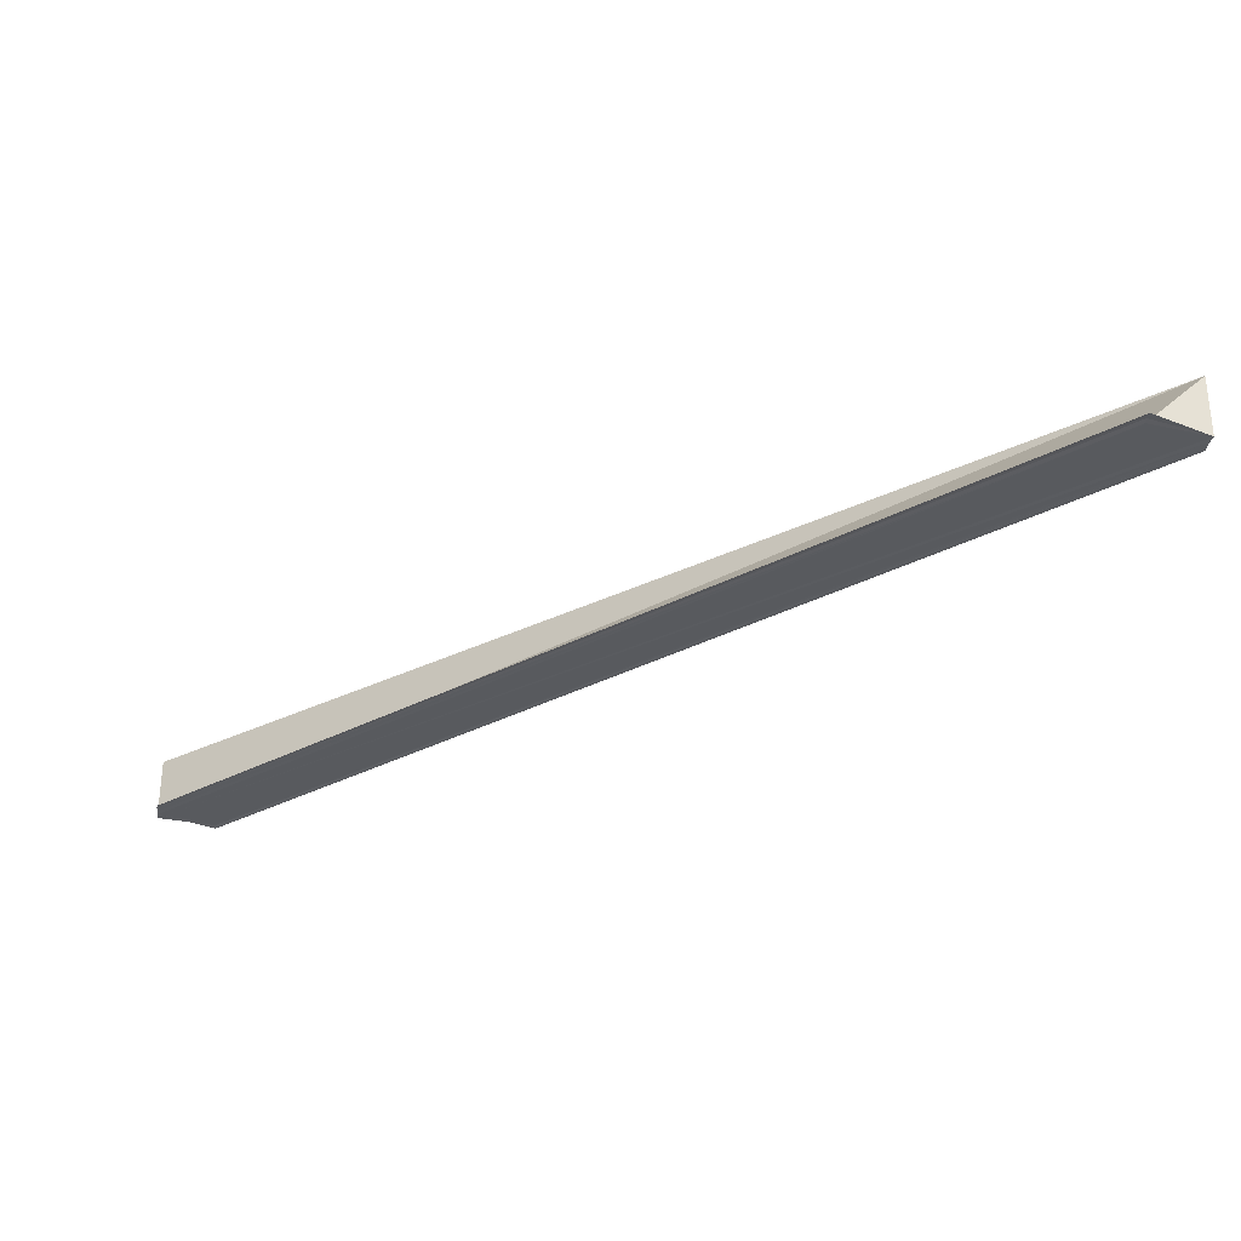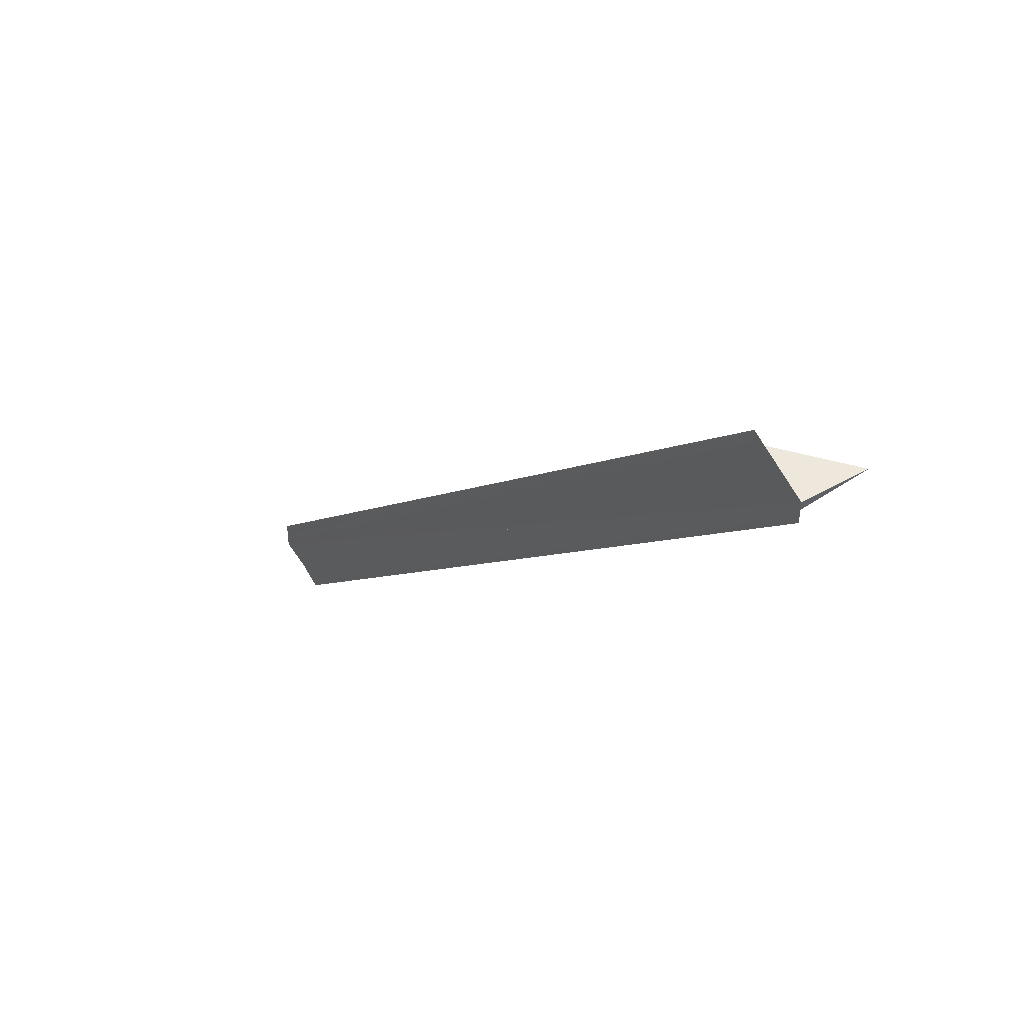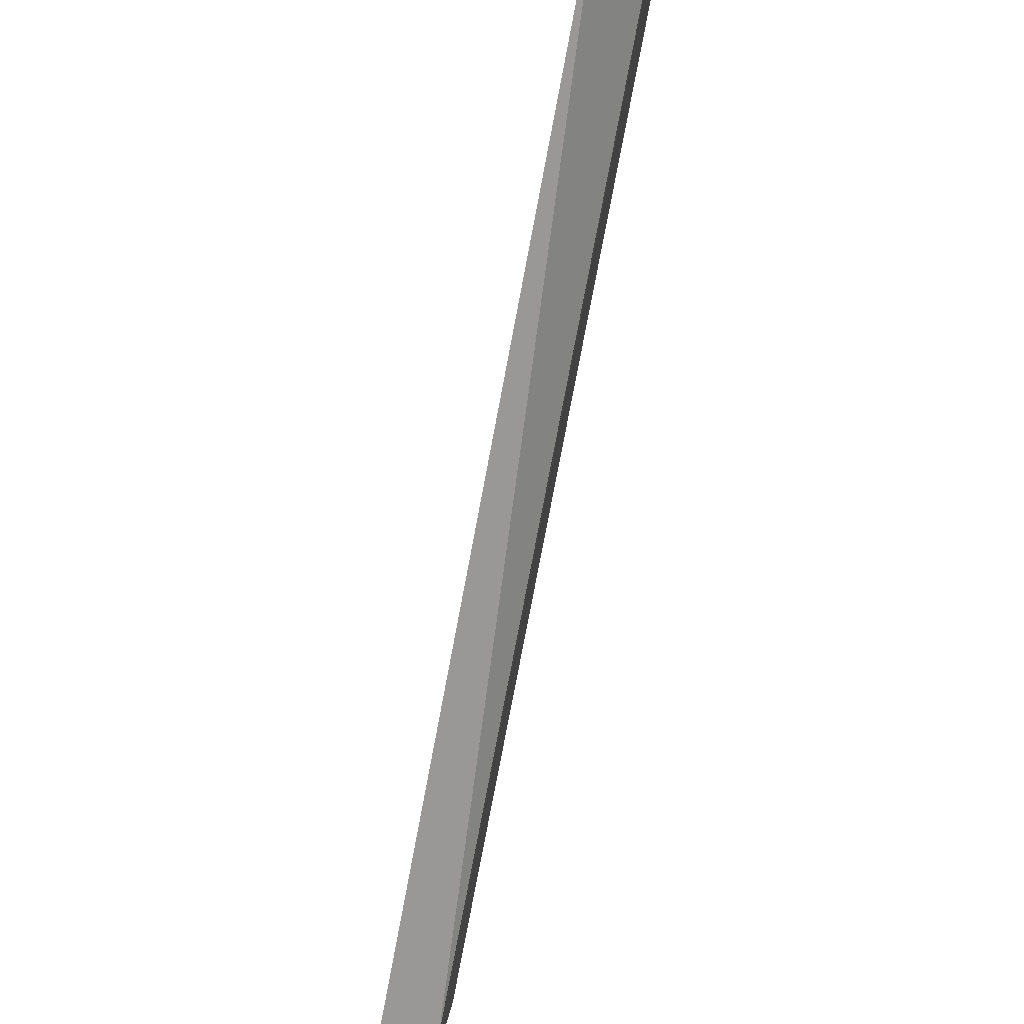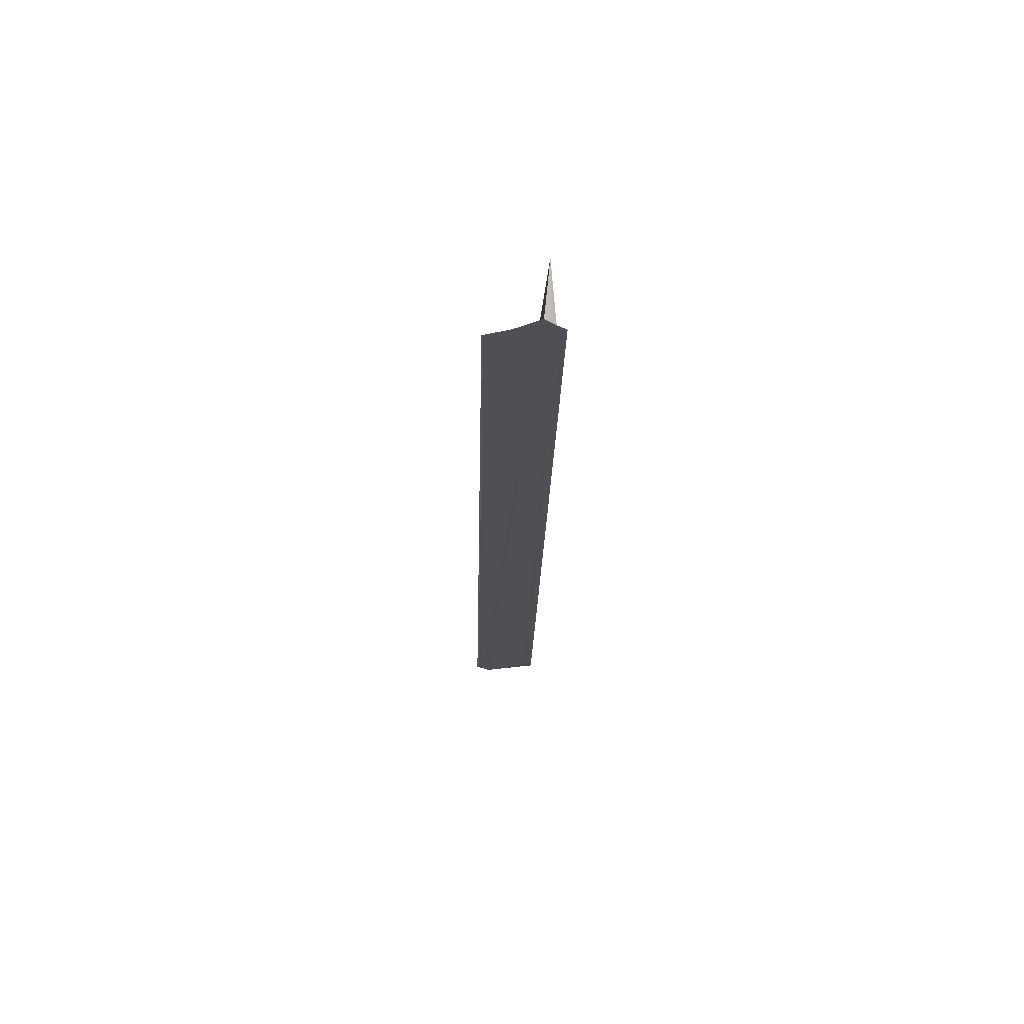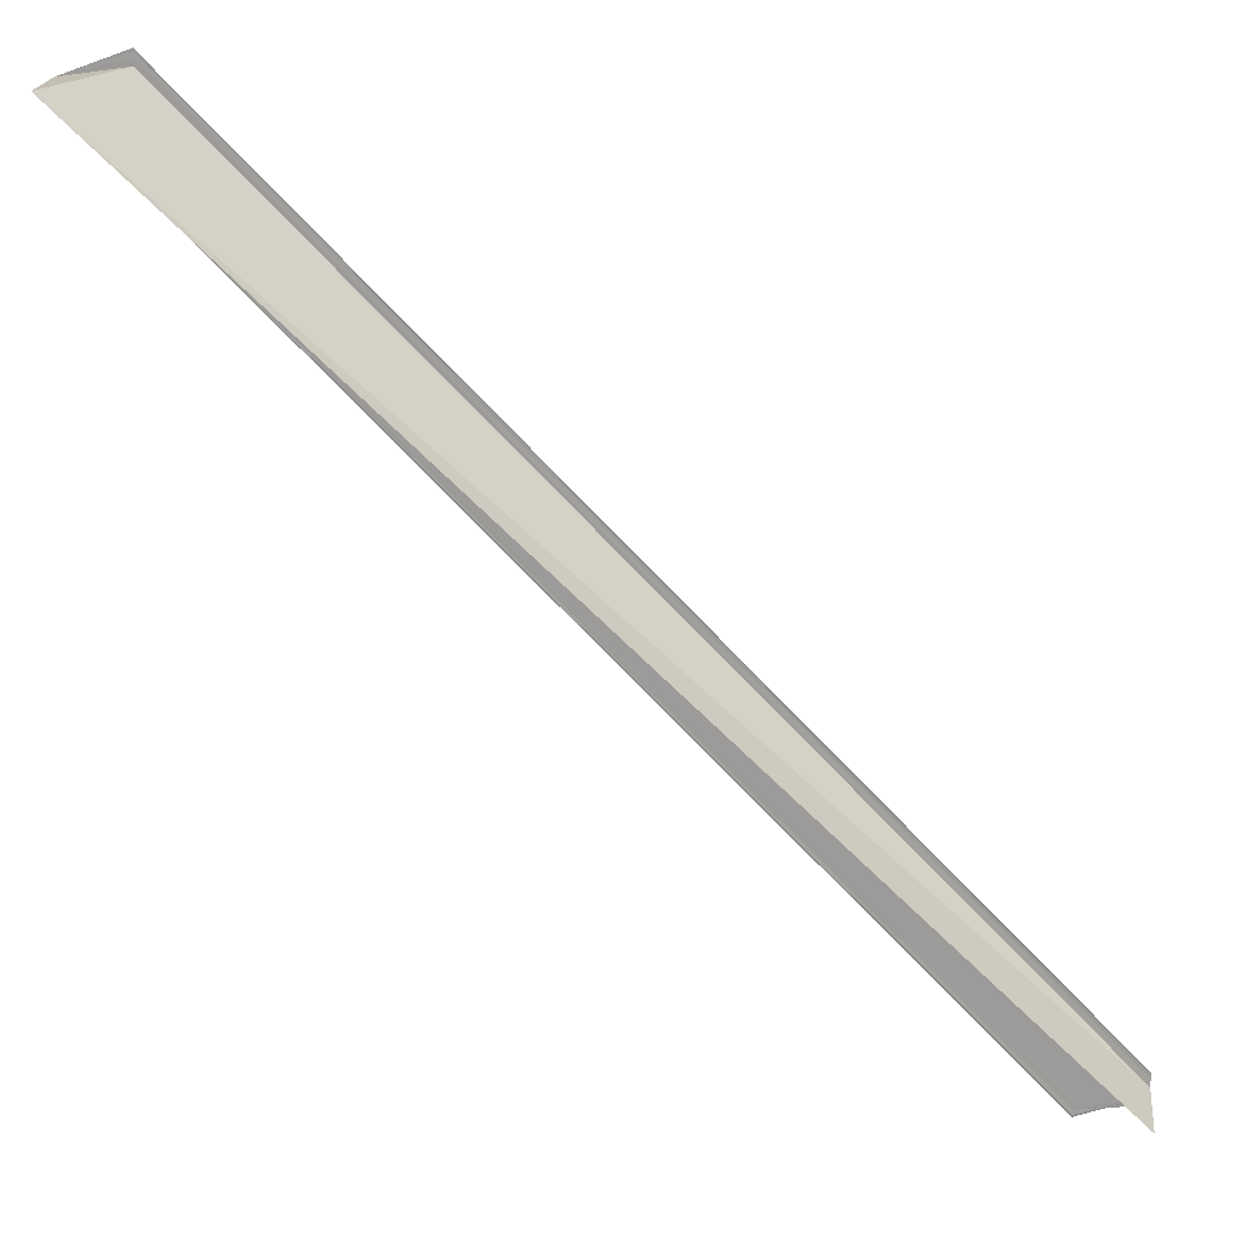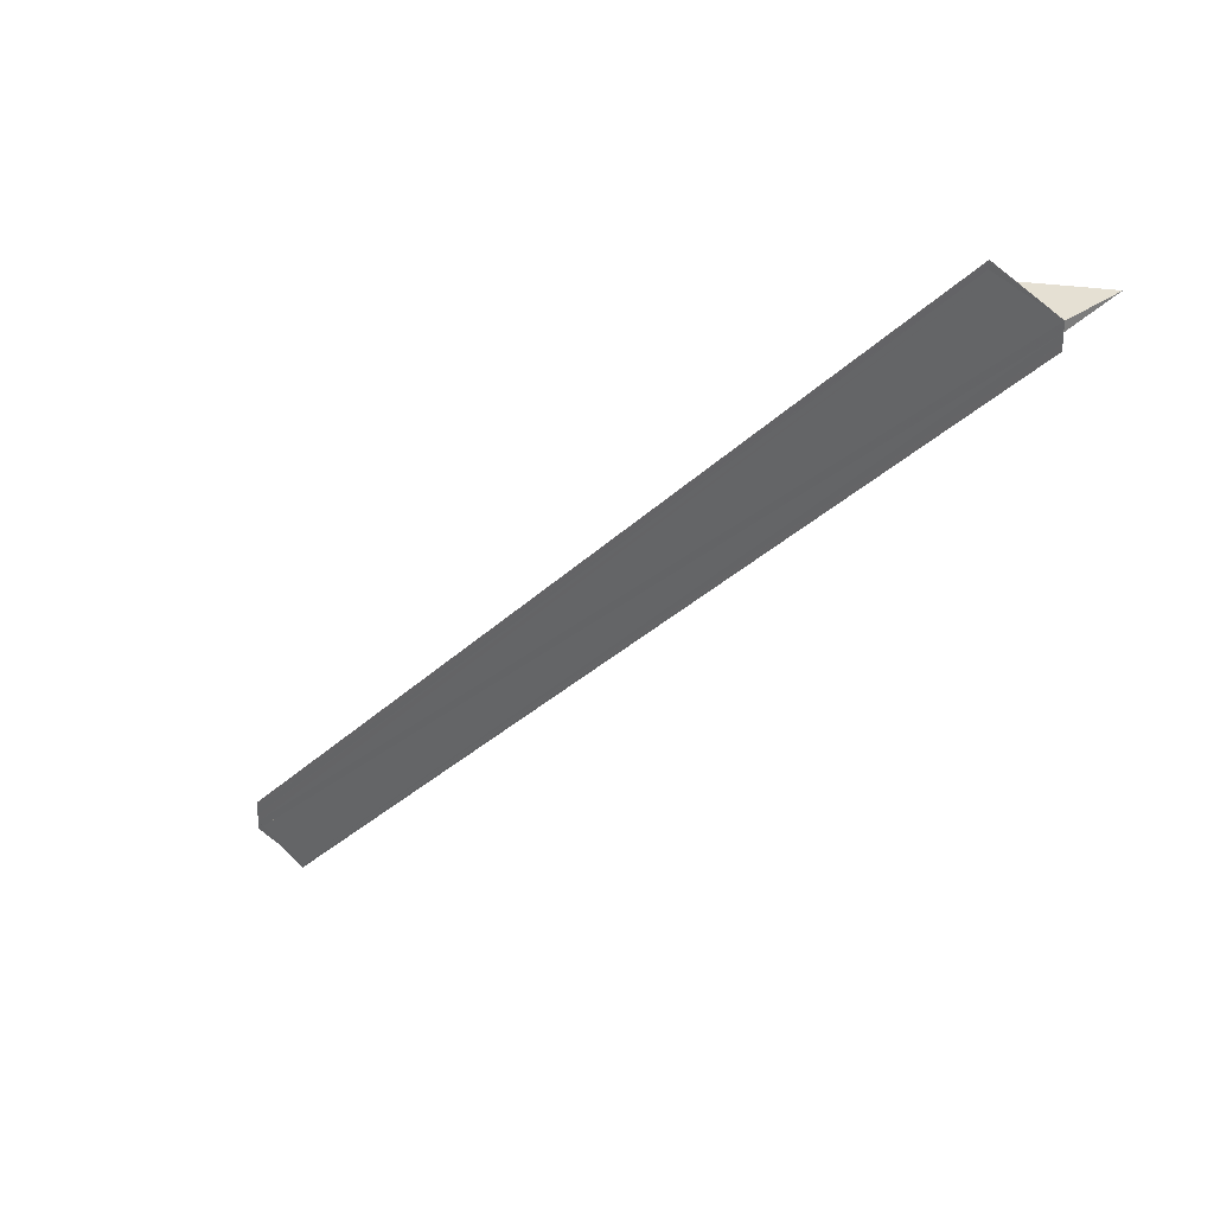
<metadata>
{"format":"obj","ext":"obj","renderer":"f3d","projection":"perspective","resolution":1024,"background":"white","views":[{"elev":-31.5,"azim":-8.5,"up":"+Y"},{"elev":46.4,"azim":57.3,"up":"+Z"},{"elev":66.0,"azim":-75.6,"up":"+Z"},{"elev":-19.0,"azim":-136.7,"up":"+Y"},{"elev":19.7,"azim":-174.4,"up":"+Z"},{"elev":31.5,"azim":44.3,"up":"+Z"}]}
</metadata>
<code>
o 30272
v 2206 1870 13.49
v 2206 1870 13.49
v 2206 1870 13.35
v 2206 1870 13.49
v 2206 1870 13.35
v 2206 1870 13.35
v 2206 1870 13.48
v 2206 1870 13.48
v 2206 1870 13.49
v 2206 1870 13.48
v 2206 1870 13.35
v 2206 1870 13.49
v 2206 1870 13.48
v 2206 1870 13.35
v 2206 1870 13.35
v 2206 1870 13.35
v 2206 1870 13.35
v 2206 1870 13.35
v 2206 1870 13.35
v 2206 1870 13.35
v 2206 1870 13.35
v 2206 1870 13.36
v 2206 1870 13.35
v 2206 1870 13.35
v 2206 1870 13.48
v 2206 1870 13.48
v 2206 1870 13.48
v 2206 1870 13.48
v 2206 1870 13.48
v 2206 1870 13.35
v 2206 1870 13.35
v 2206 1870 13.49
v 2206 1870 13.49
v 2206 1870 13.49
v 2206 1870 13.35
v 2206 1870 13.49
v 2206 1870 13.36
v 2206 1870 13.49
v 2206 1870 13.49
v 2206 1870 13.36
v 2206 1870 13.49
v 2206 1870 13.36
v 2206 1870 13.49
v 2206 1870 13.36
v 2206 1870 13.35
v 2206 1870 13.49
v 2206 1870 13.35
v 2206 1870 13.35
v 2206 1870 13.35
v 2206 1870 13.36
v 2206 1870 13.49
v 2206 1870 13.49
v 2206 1870 13.49
v 2206 1870 13.36
v 2206 1870 13.49
v 2206 1870 13.49
v 2206 1870 13.49
v 2206 1870 13.36
v 2206 1870 13.36
v 2206 1870 13.49
v 2206 1870 13.49
v 2206 1870 13.49
v 2206 1870 13.36
v 2206 1870 13.49
v 2206 1870 13.49
v 2206 1870 13.49
v 2206 1870 13.49
v 2206 1870 13.49
v 2206 1870 13.49
v 2206 1870 13.49
v 2206 1870 13.49
v 2206 1870 13.49
f 1 2 3
f 3 4 5
f 6 4 5
f 7 8 6
f 7 9 6
f 10 8 11
f 12 9 1
f 11 13 14
f 6 13 14
f 15 16 14
f 15 17 14
f 15 18 19
f 20 18 21
f 20 22 23
f 24 25 19
f 26 27 24
f 26 28 24
f 24 29 30
f 31 29 30
f 32 28 31
f 32 33 31
f 33 34 35
f 36 34 37
f 36 38 37
f 39 38 40
f 40 41 42
f 37 41 42
f 37 43 44
f 45 43 44
f 31 46 45
f 45 47 31
f 45 48 6
f 45 49 5
f 50 51 49
f 52 53 54
f 55 56 54
f 54 57 58
f 59 57 58
f 60 53 59
f 60 61 59
f 59 62 63
f 12 64 55
f 12 65 66
f 12 67 66
f 12 67 68
f 12 69 70
f 12 69 71
f 12 72 71

</code>
